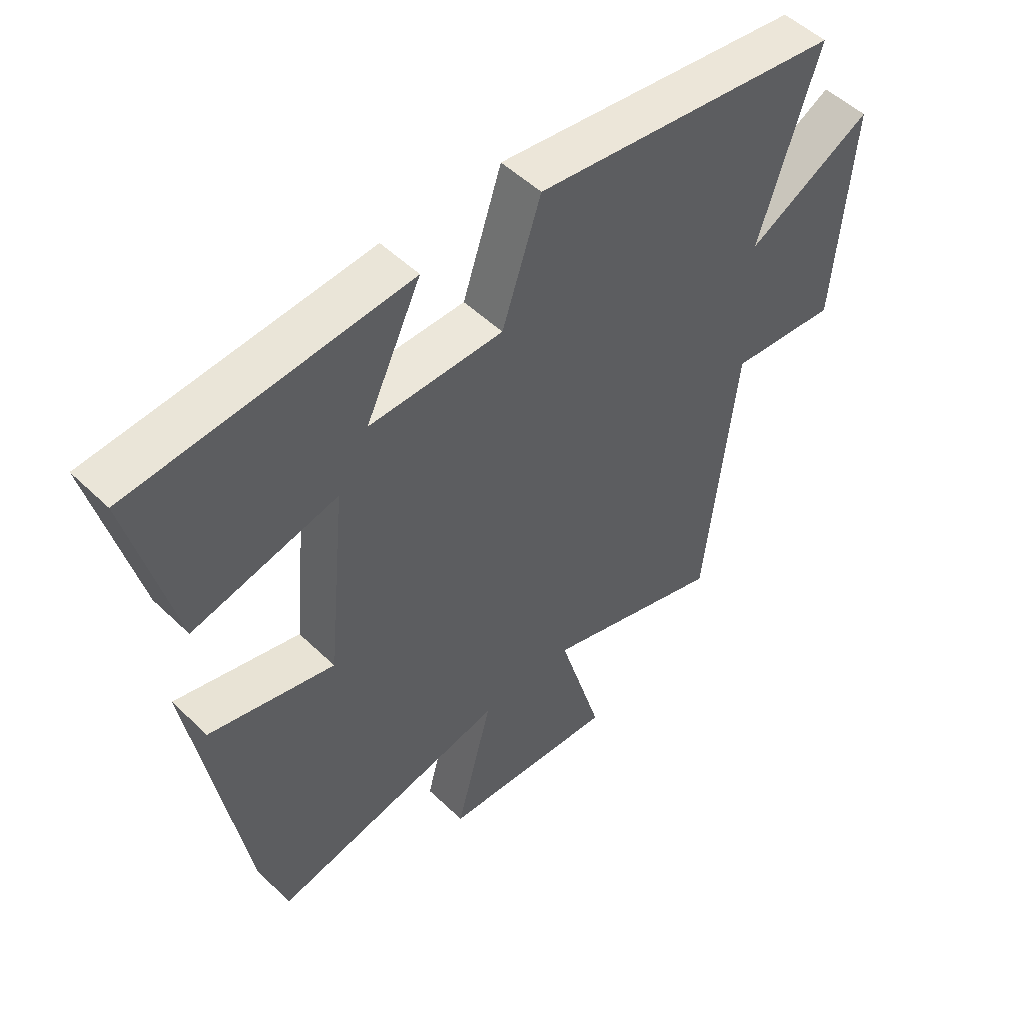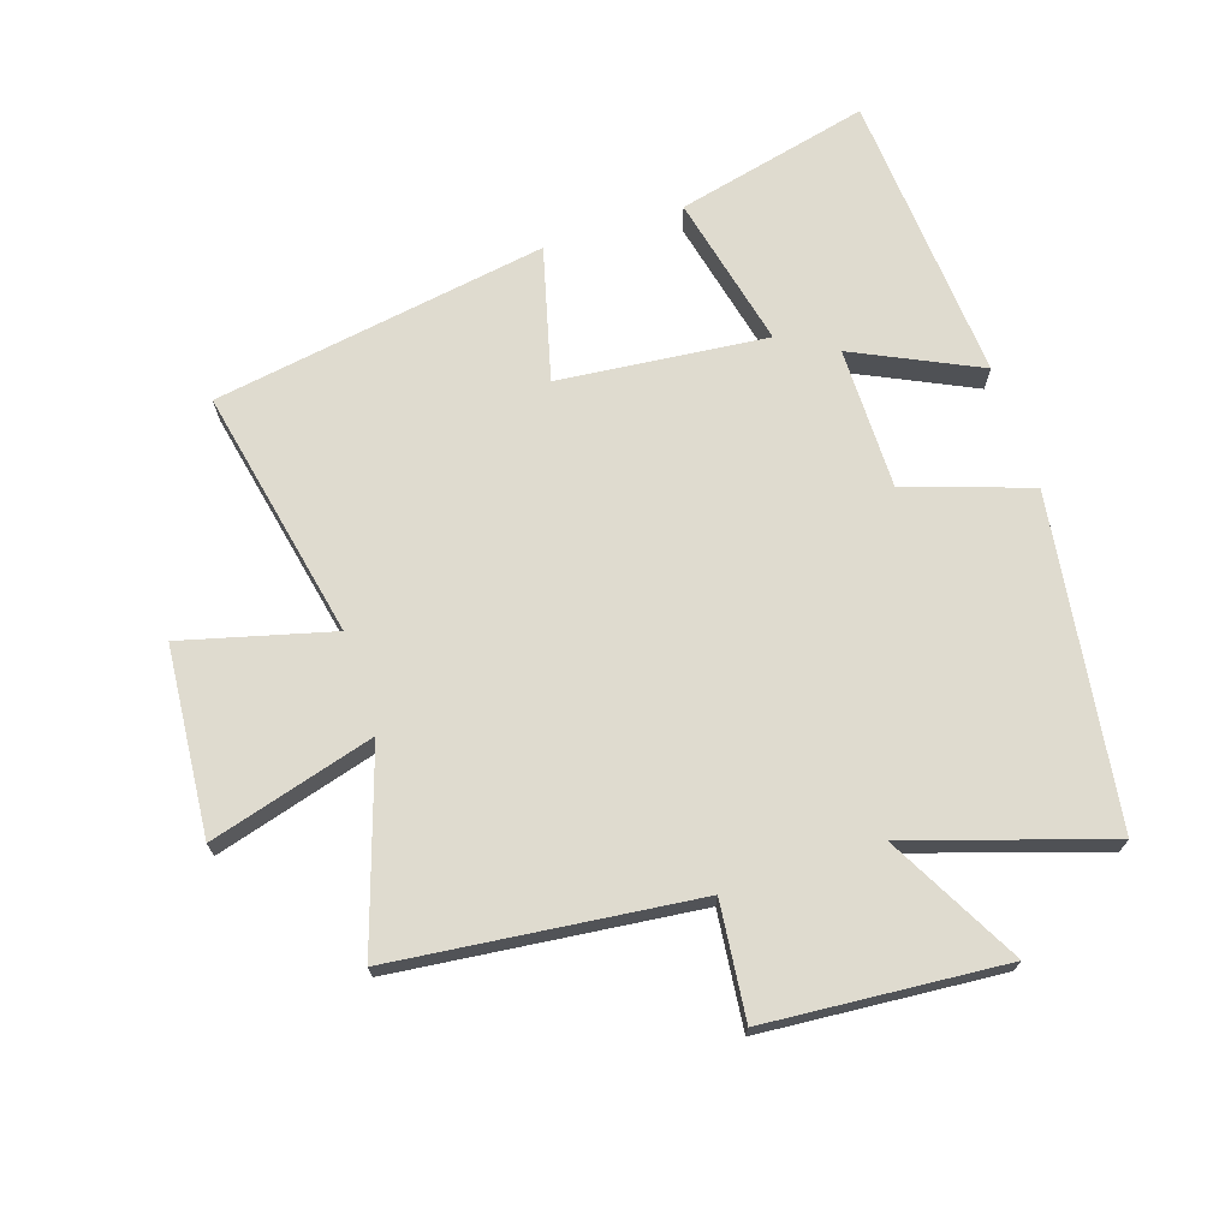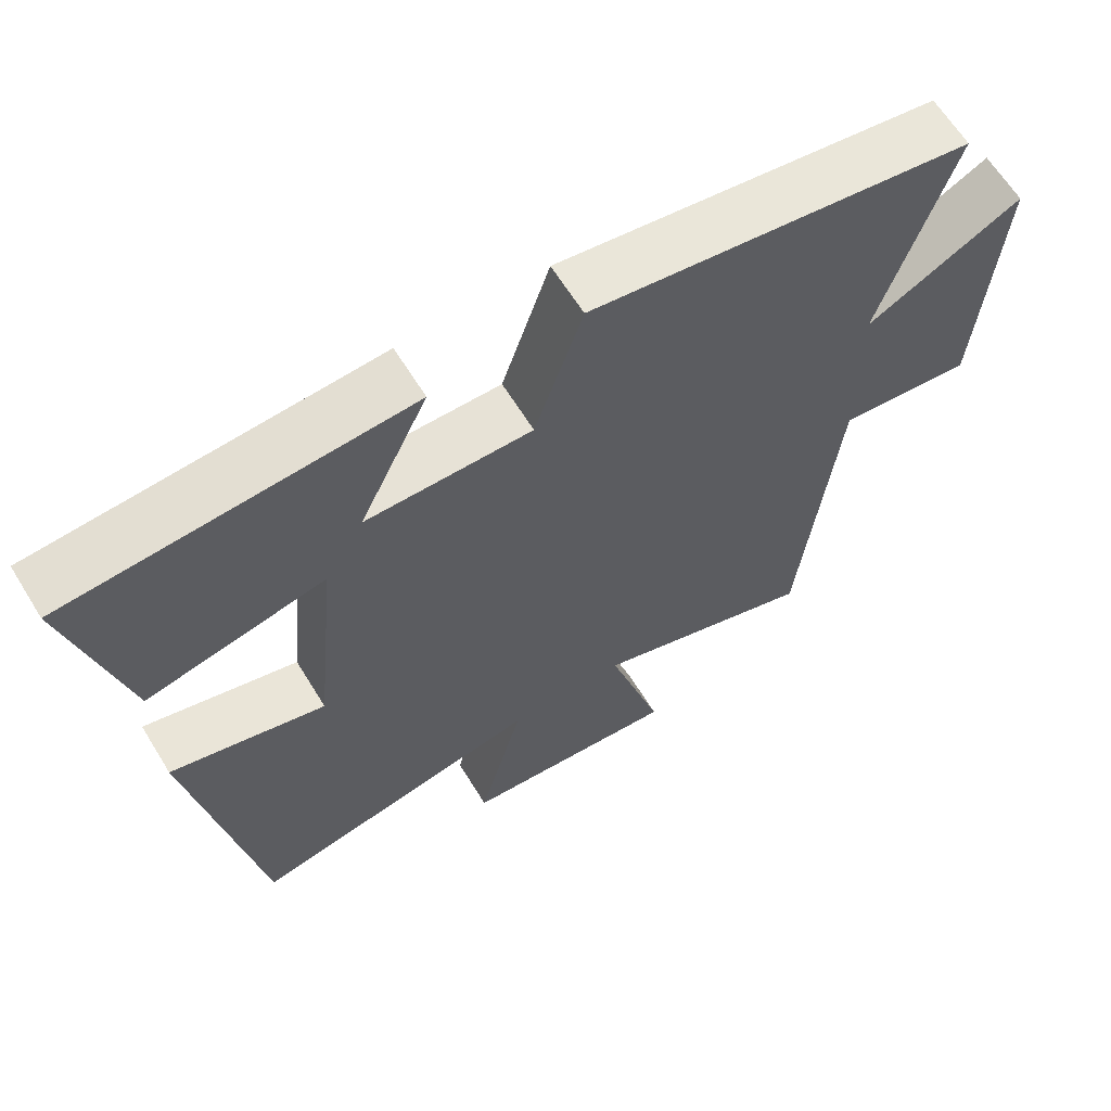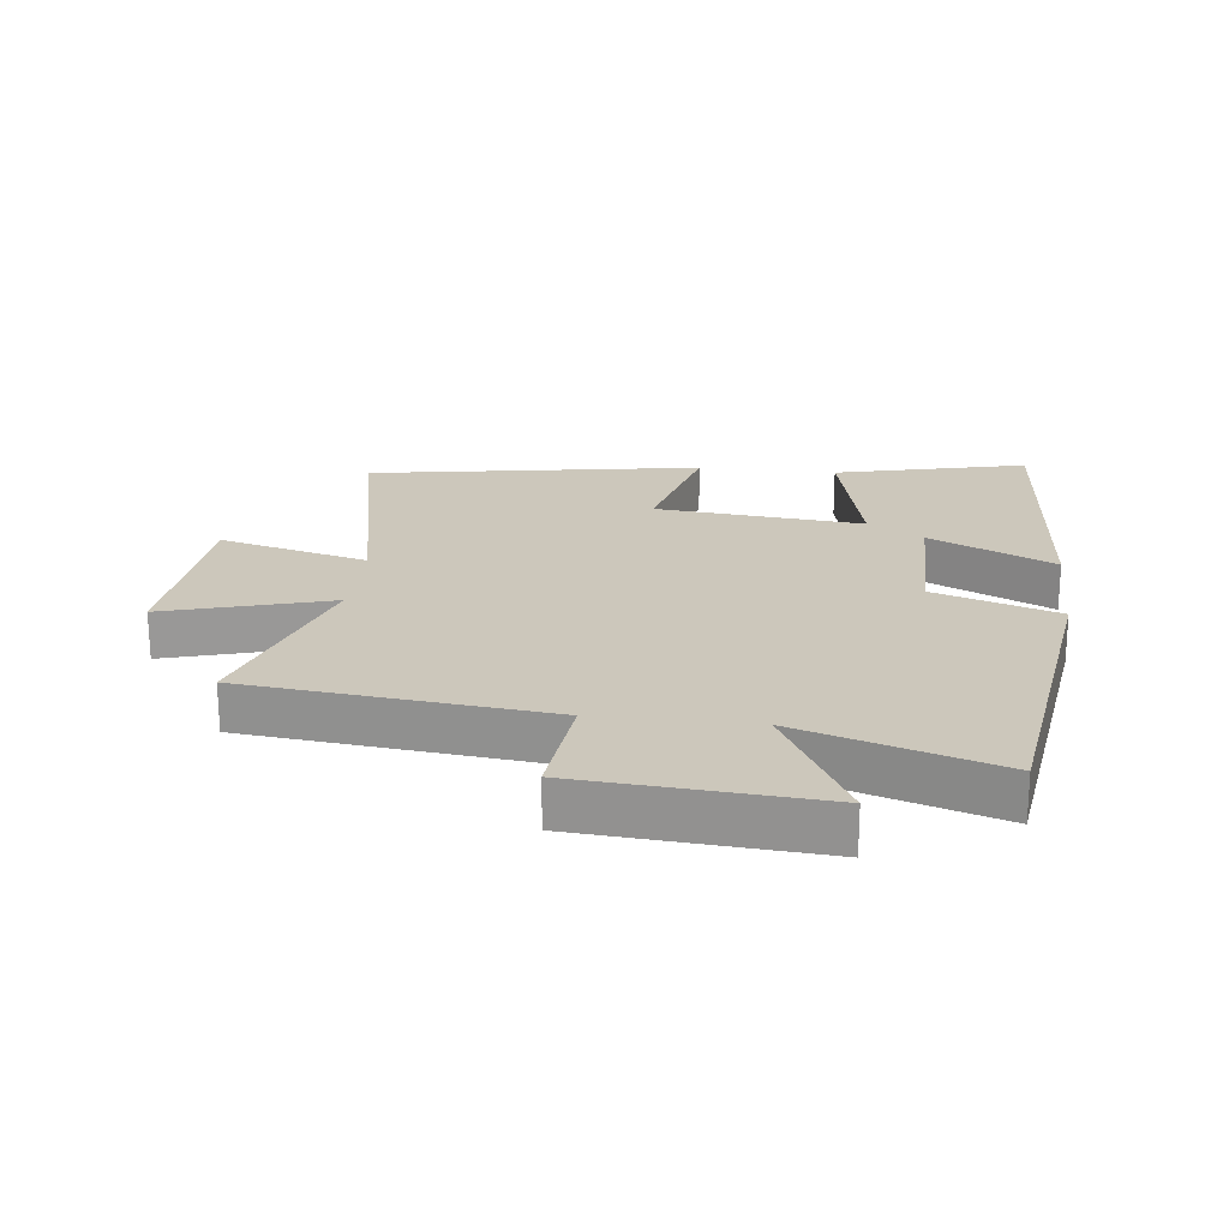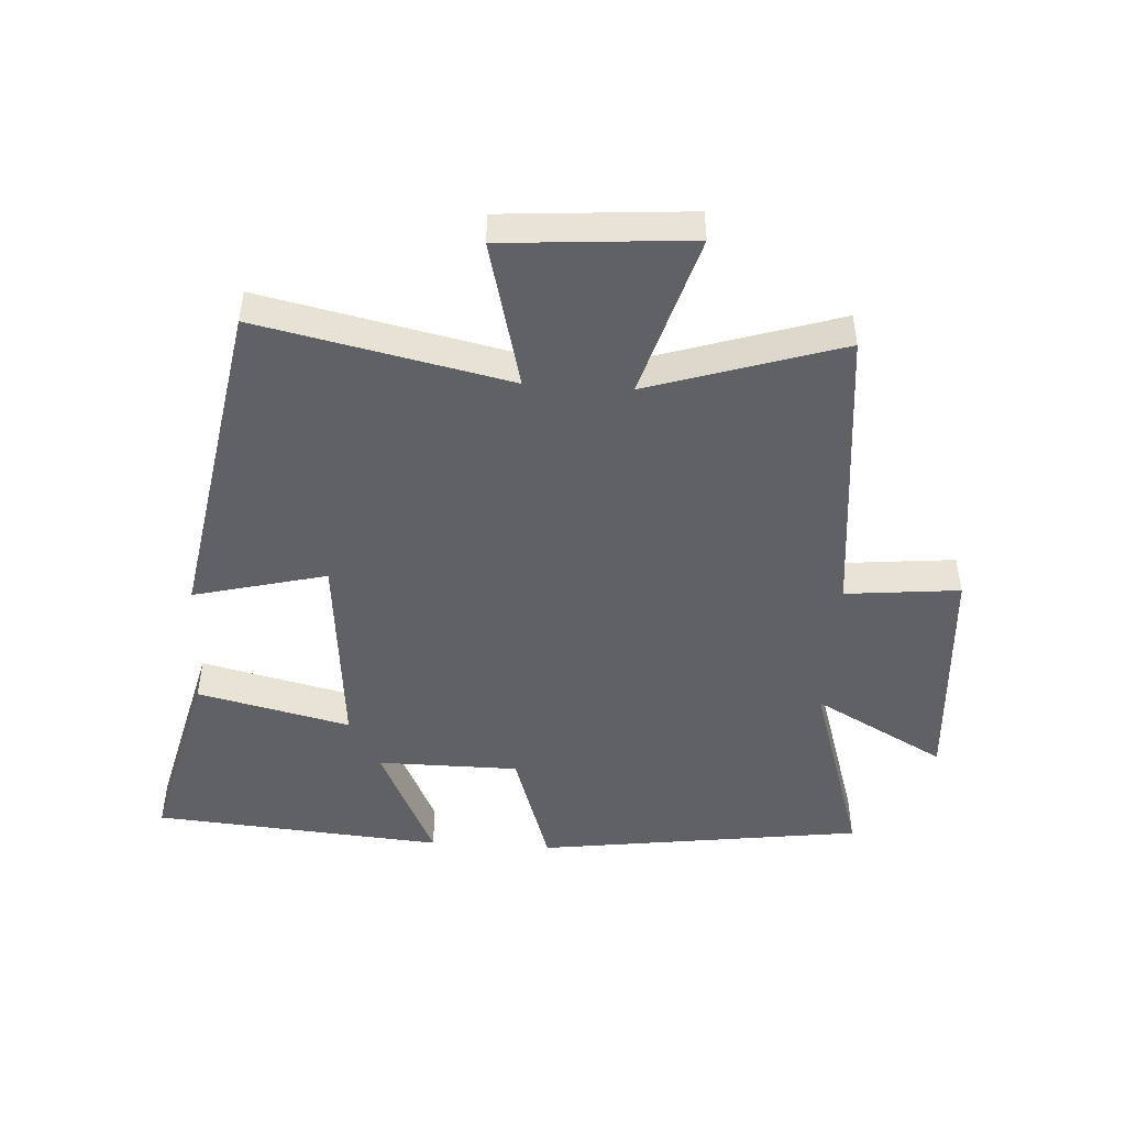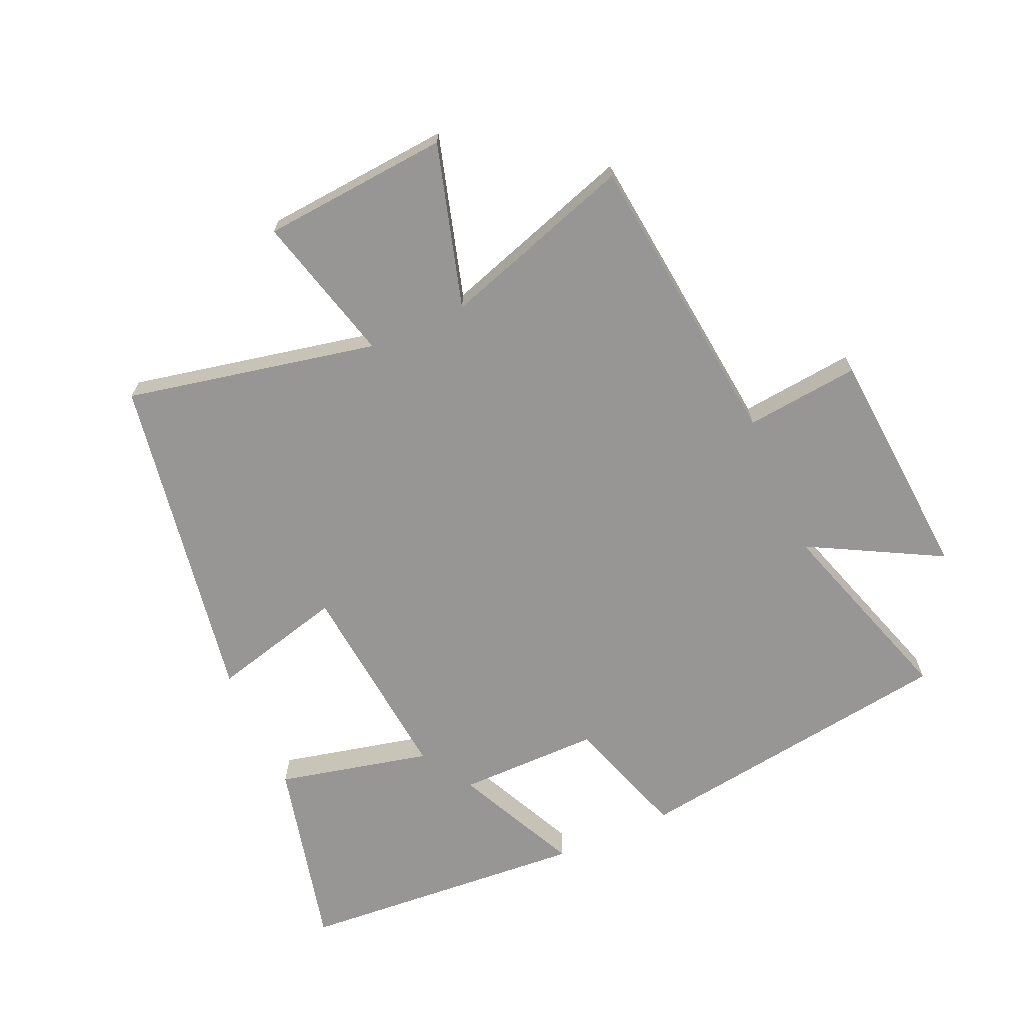
<metadata>
{"format":"obj","ext":"obj","renderer":"f3d","projection":"perspective","resolution":1024,"background":"white","views":[{"elev":51.4,"azim":136.2,"up":"+Z"},{"elev":70.3,"azim":-108.0,"up":"+Y"},{"elev":63.7,"azim":148.4,"up":"+Z"},{"elev":21.6,"azim":-83.4,"up":"+Y"},{"elev":-47.7,"azim":176.2,"up":"+Y"},{"elev":-67.9,"azim":-156.0,"up":"+Y"}]}
</metadata>
<code>
v 0.573 0.07 0.465
v 0.5 0.07 0.161
v 0.258 0.07 0.217
v 0.29 0.07 -0.111
v 0.5 0.07 -0.057
v 0.412 0.07 -0.583
v 0.015 0.07 -0.5
v 0.076 0.07 -0.735
v -0.22 0.07 -0.759
v -0.145 0.07 -0.5
v -0.449 0.07 -0.599
v -0.5 0.07 -0.126
v -0.681 0.07 -0.145
v -0.709 0.07 0.229
v -0.5 0.07 0.116
v -0.599 0.07 0.427
v -0.083 0.07 0.5
v -0.018 0.07 0.304
v 0.206 0.07 0.304
v 0.113 0.07 0.5
v 0.573 0 0.465
v 0.5 0 0.161
v 0.258 0 0.217
v 0.29 0 -0.111
v 0.5 0 -0.057
v 0.412 0 -0.583
v 0.015 0 -0.5
v 0.076 0 -0.735
v -0.22 0 -0.759
v -0.145 0 -0.5
v -0.449 0 -0.599
v -0.5 0 -0.126
v -0.681 0 -0.145
v -0.709 0 0.229
v -0.5 0 0.116
v -0.599 0 0.427
v -0.083 0 0.5
v -0.018 0 0.304
v 0.206 0 0.304
v 0.113 0 0.5
f 19 20 1 2
f 18 19 2 3
f 15 16 17 18
f 15 18 3 4
f 12 13 14 15
f 10 11 12 15
f 10 15 4
f 7 8 9 10
f 7 10 4 5
f 5 6 7
f 22 21 40 39
f 23 22 39 38
f 38 37 36 35
f 24 23 38 35
f 35 34 33 32
f 35 32 31 30
f 24 35 30
f 30 29 28 27
f 25 24 30 27
f 27 26 25
f 1 21 22 2
f 2 22 23 3
f 3 23 24 4
f 4 24 25 5
f 5 25 26 6
f 6 26 27 7
f 7 27 28 8
f 8 28 29 9
f 9 29 30 10
f 10 30 31 11
f 11 31 32 12
f 12 32 33 13
f 13 33 34 14
f 14 34 35 15
f 15 35 36 16
f 16 36 37 17
f 17 37 38 18
f 18 38 39 19
f 19 39 40 20
f 20 40 21 1

</code>
